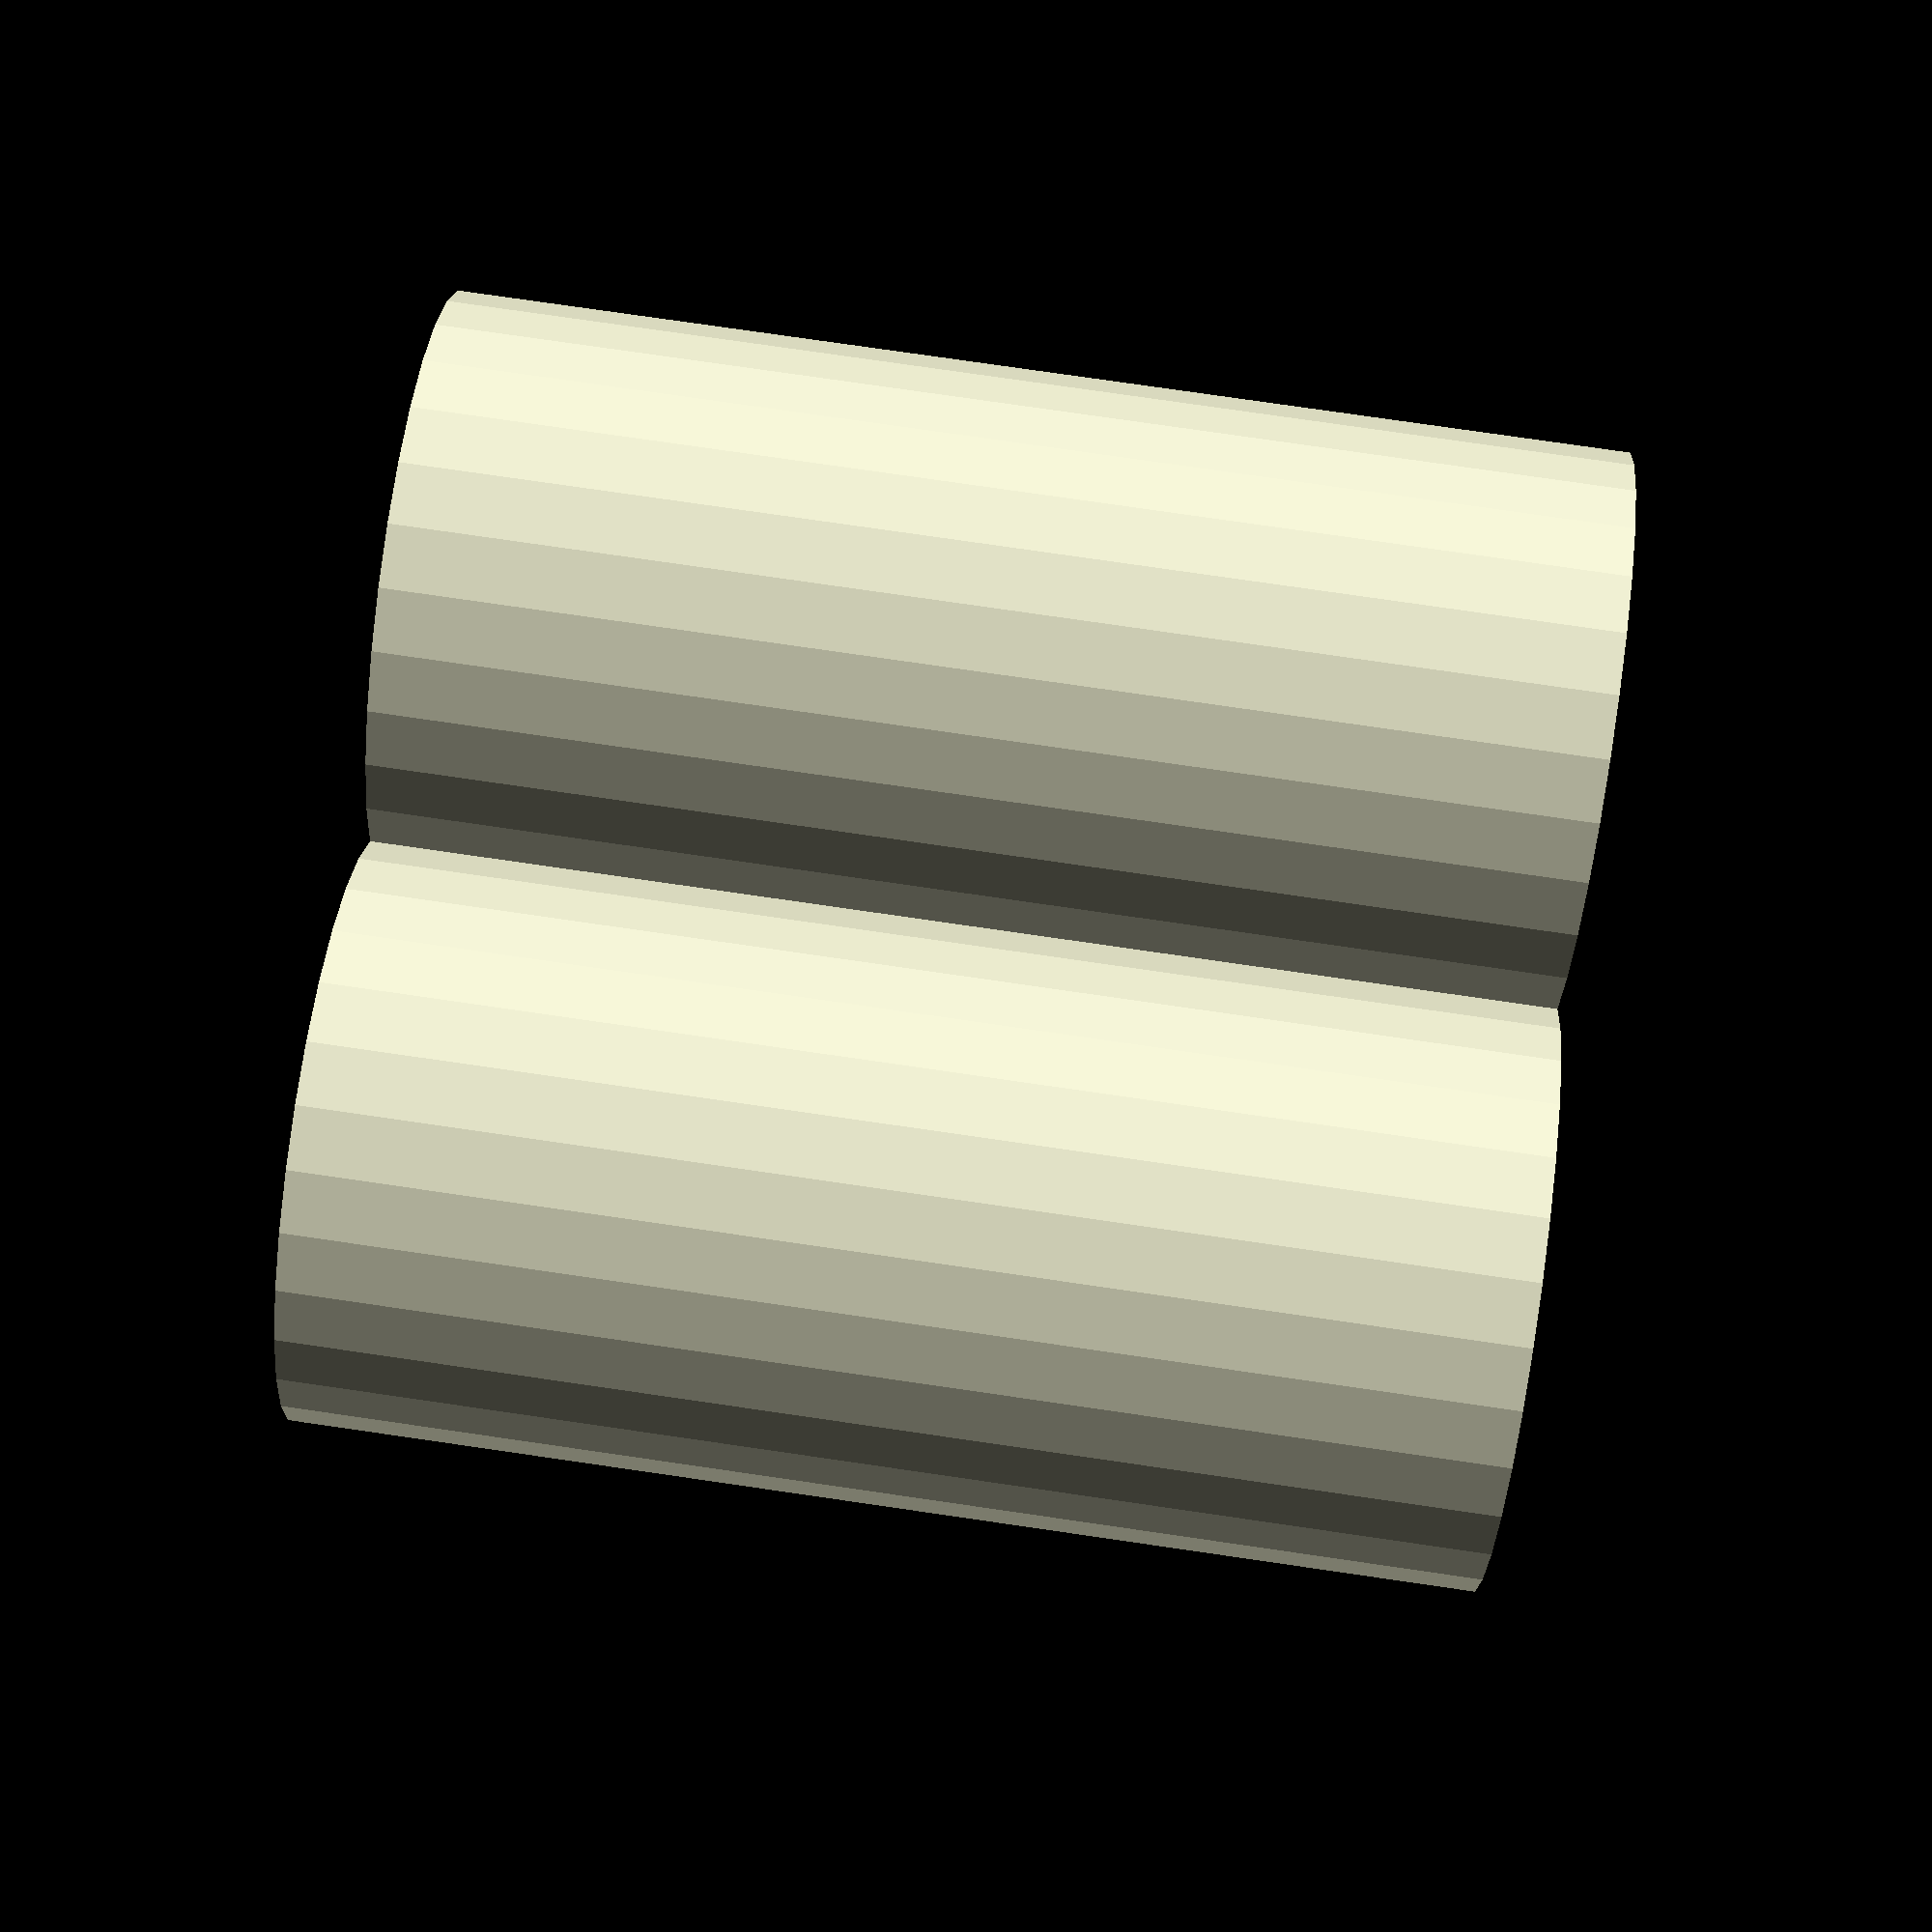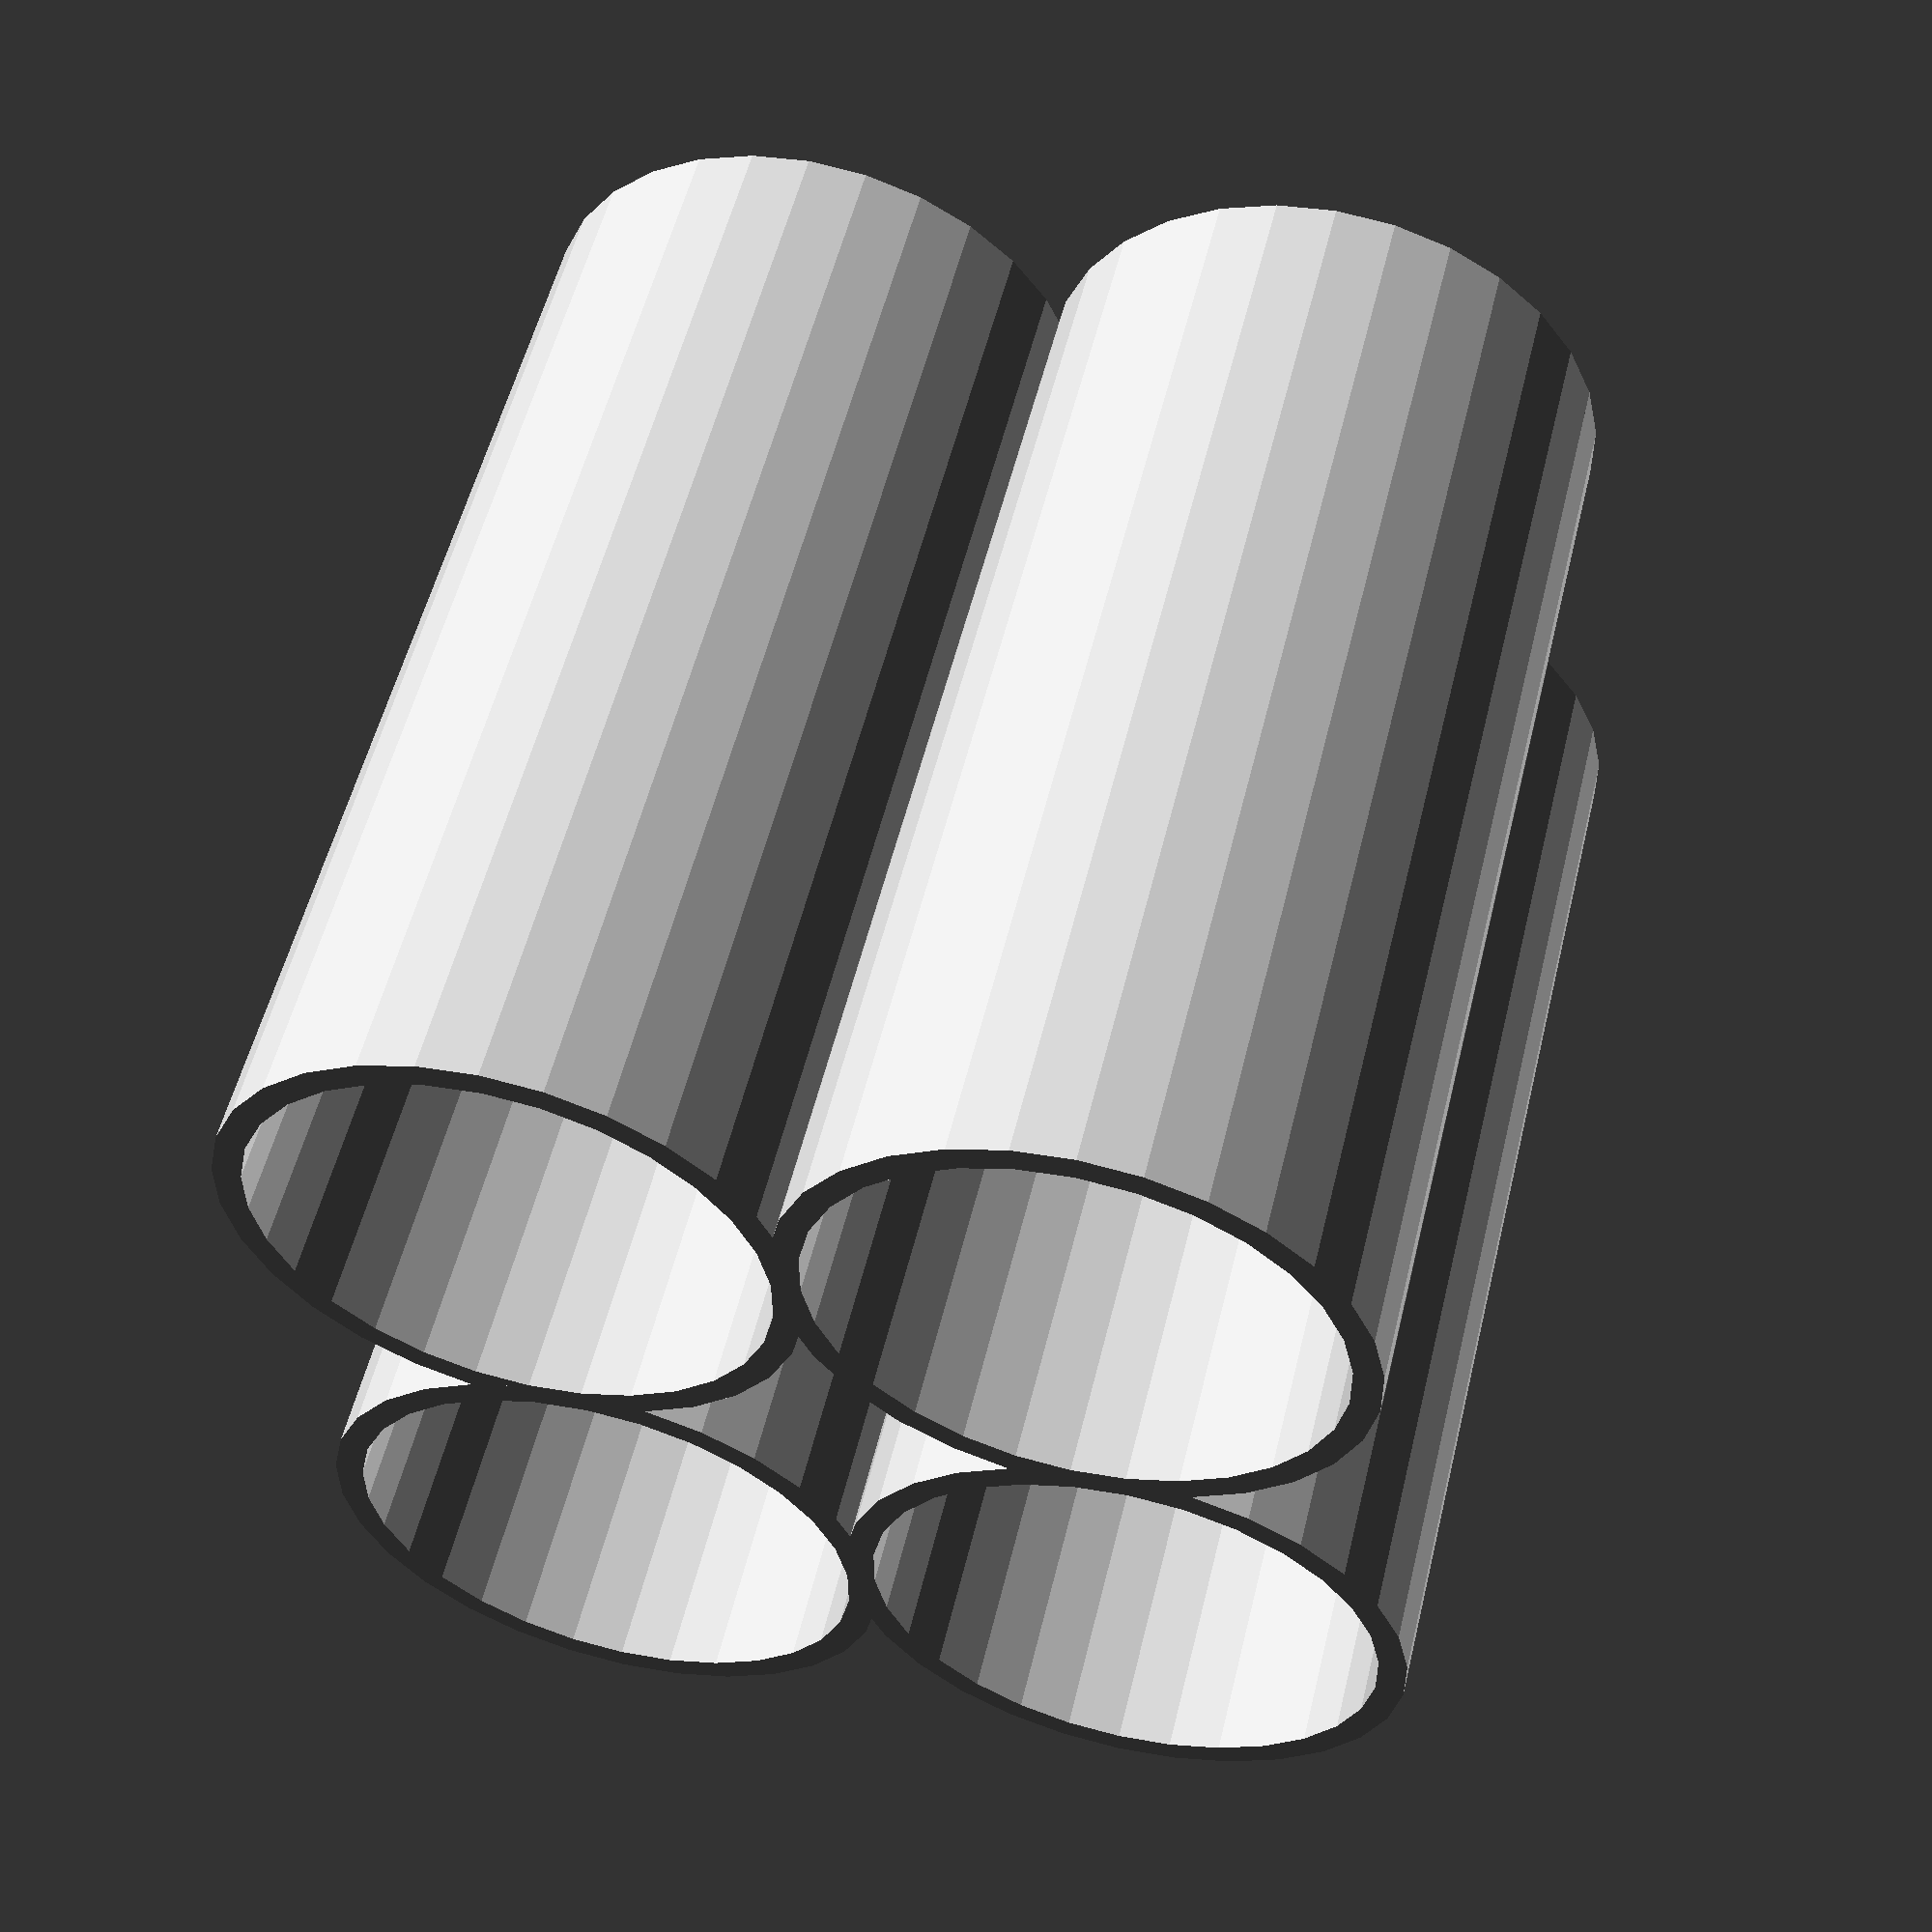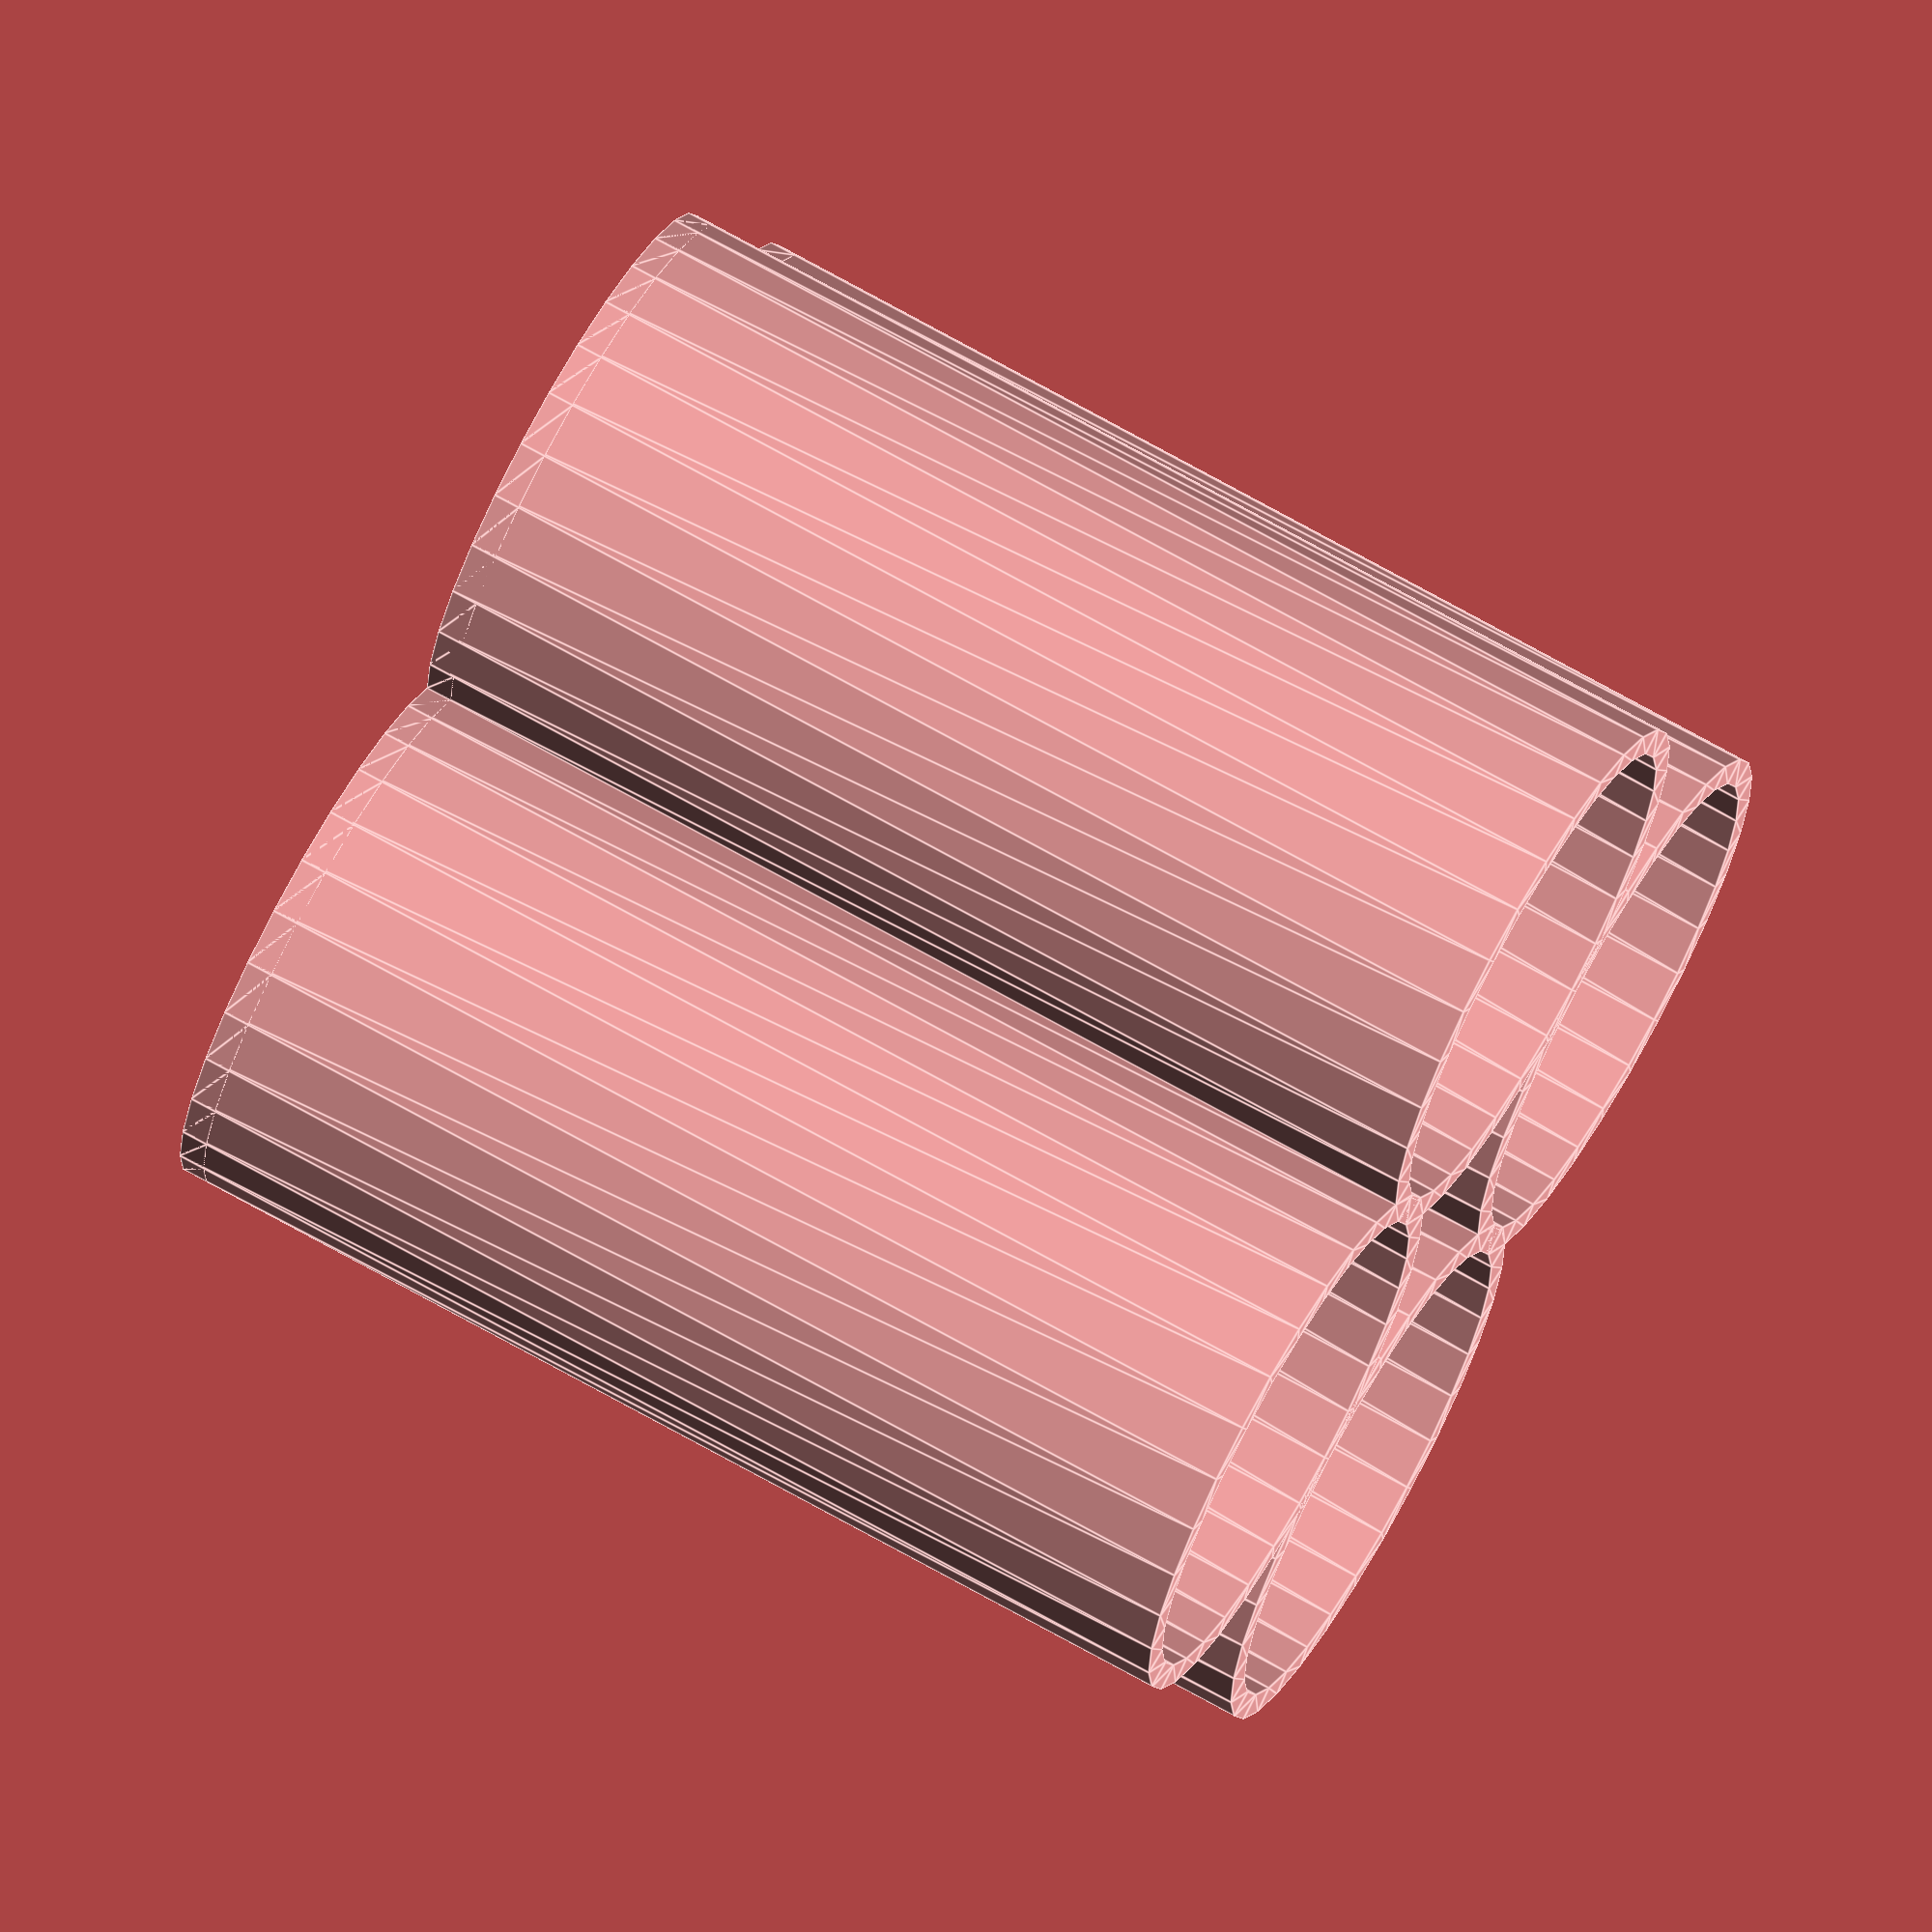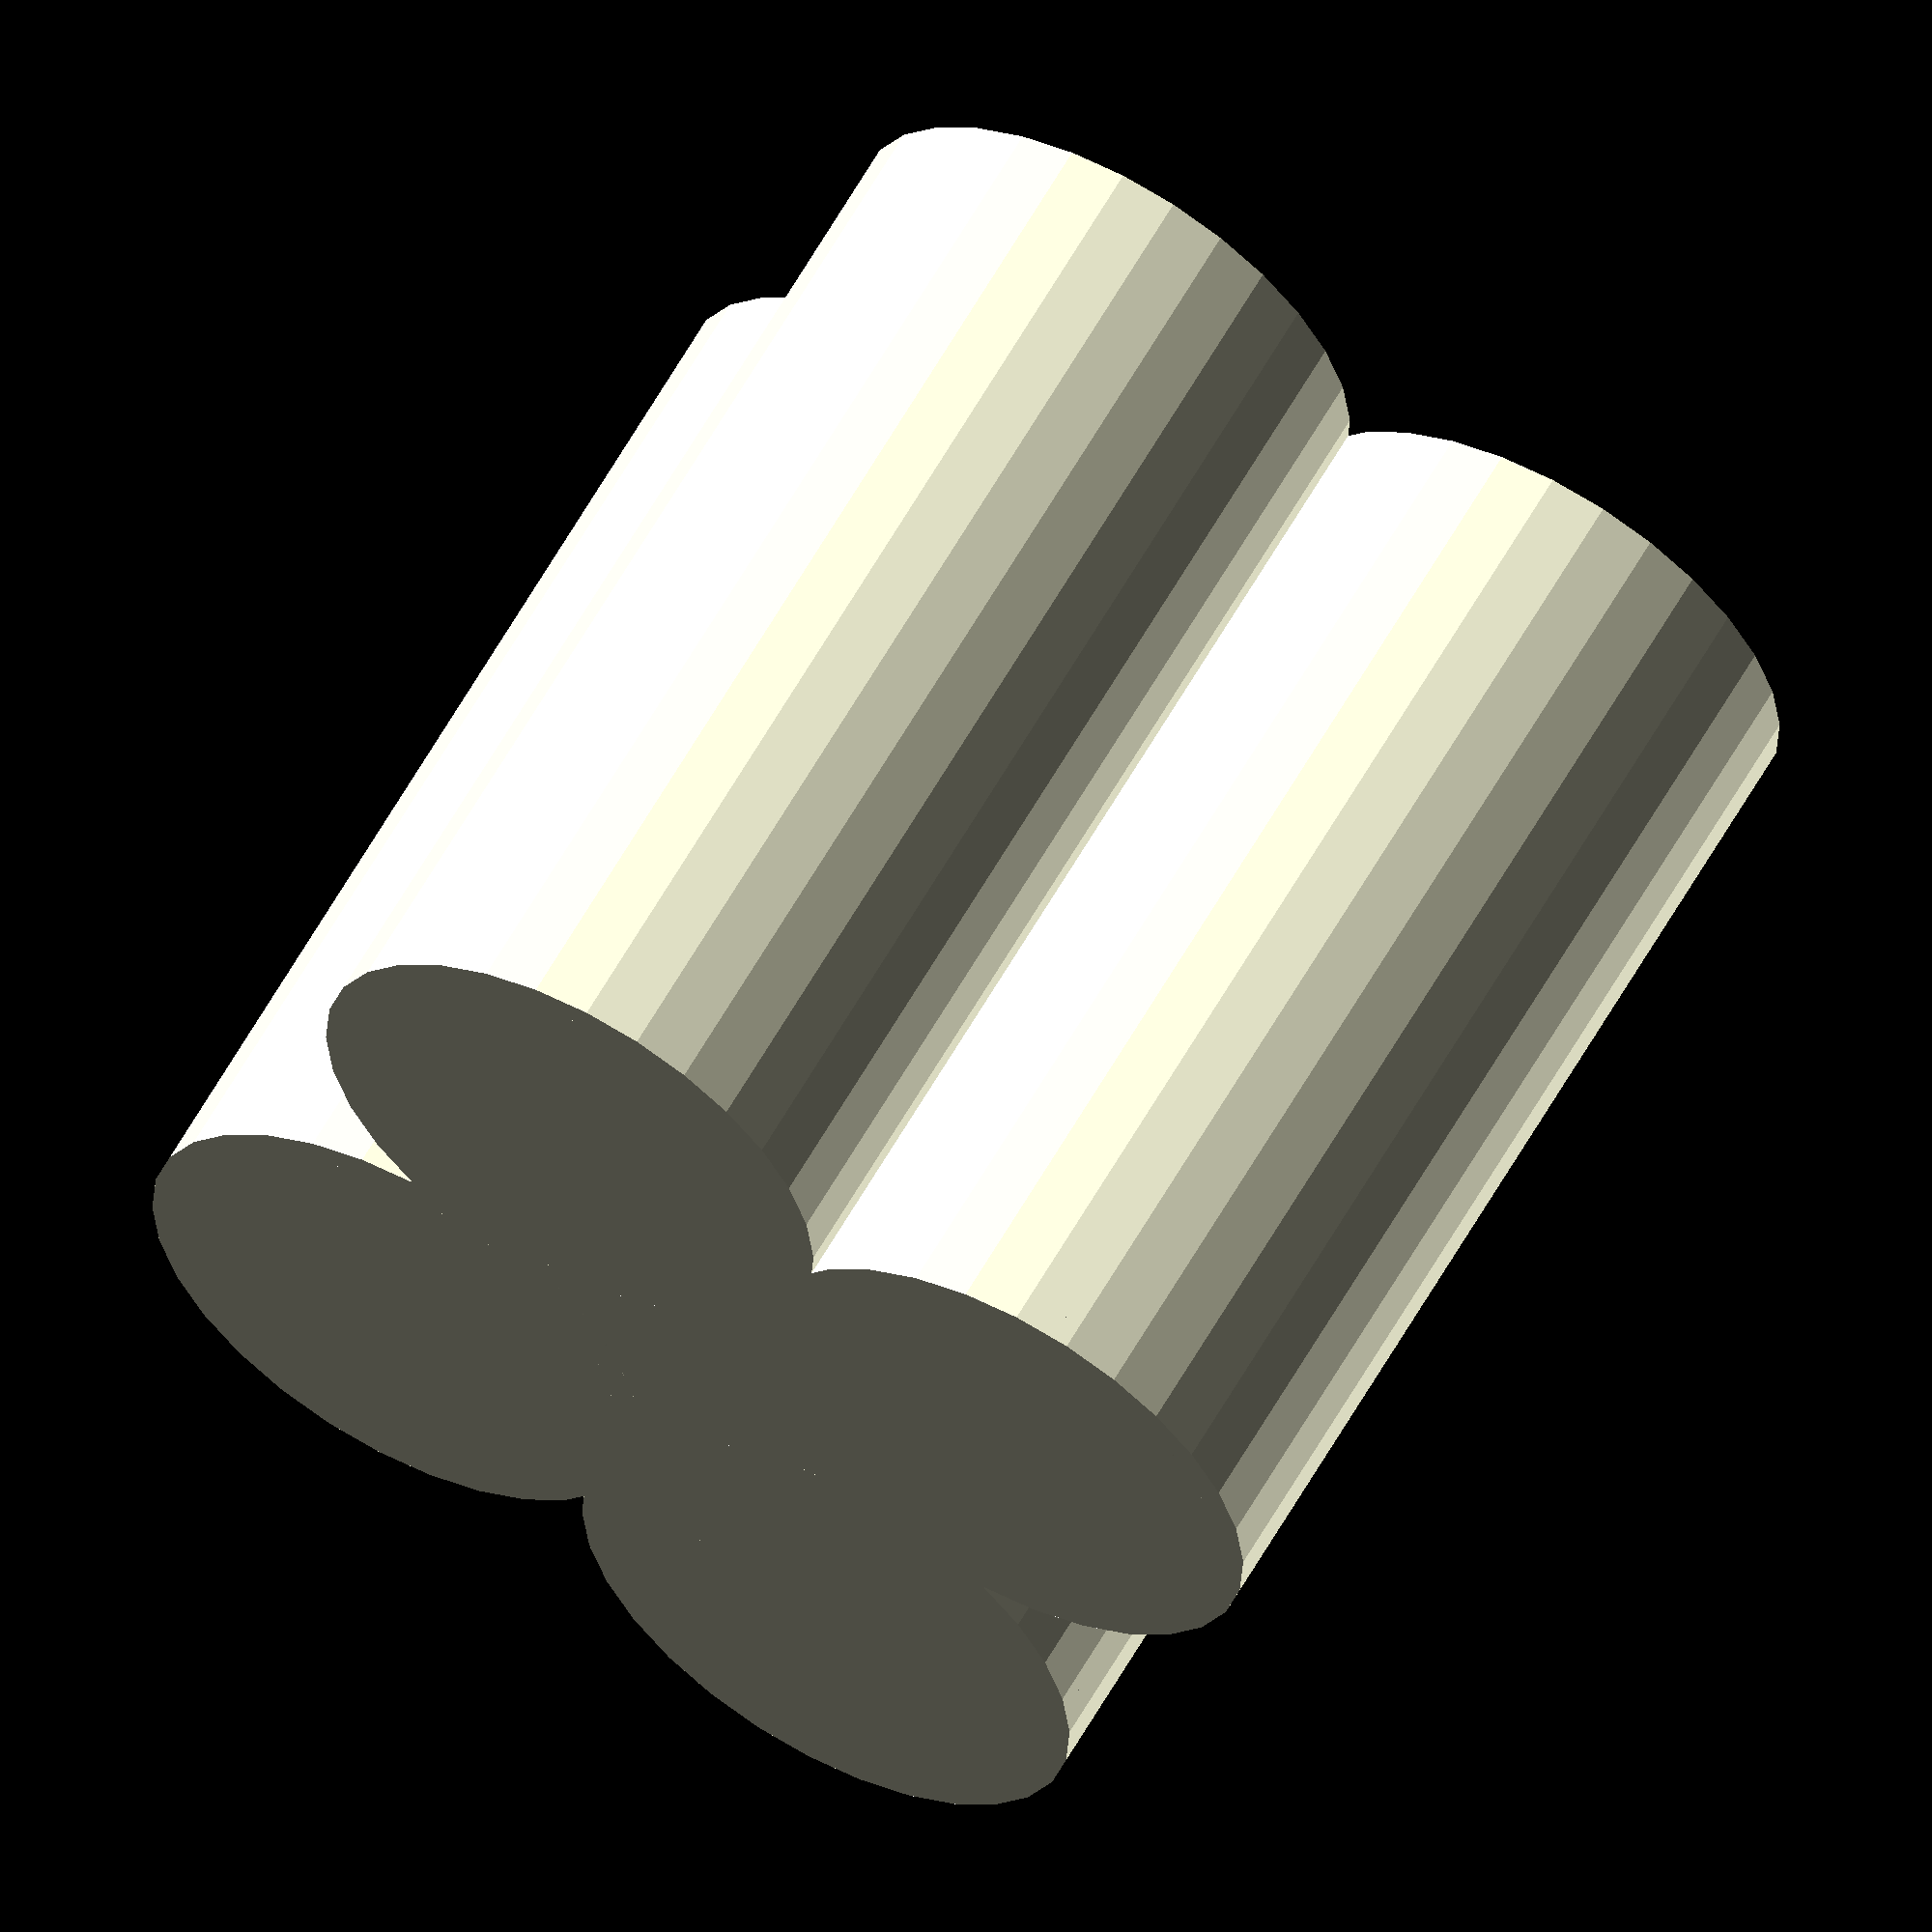
<openscad>
module glass(radius, thickness) {
  union() {
    linear_extrude(height=200) {
      difference() {
        circle(radius);
        circle(radius - thickness);
      }
    }
    linear_extrude(height=thickness) {
      circle(radius);
    }
  }
}

module multiglass(radius, thickness) {
  d = radius - thickness/2;
  union()
  {
    linear_extrude(height=thickness)
      square([radius*2, radius*2], center=true);

    for (i=[1,-1],j=[1,-1])
    {
      translate([i*d, j*d])
        glass(radius= radius, thickness= thickness);
    }
  }
}

multiglass(radius = 50, thickness = 5);
</openscad>
<views>
elev=100.6 azim=94.4 roll=81.8 proj=p view=wireframe
elev=304.9 azim=353.5 roll=13.7 proj=p view=solid
elev=109.4 azim=251.6 roll=240.5 proj=o view=edges
elev=120.9 azim=338.0 roll=331.2 proj=o view=solid
</views>
